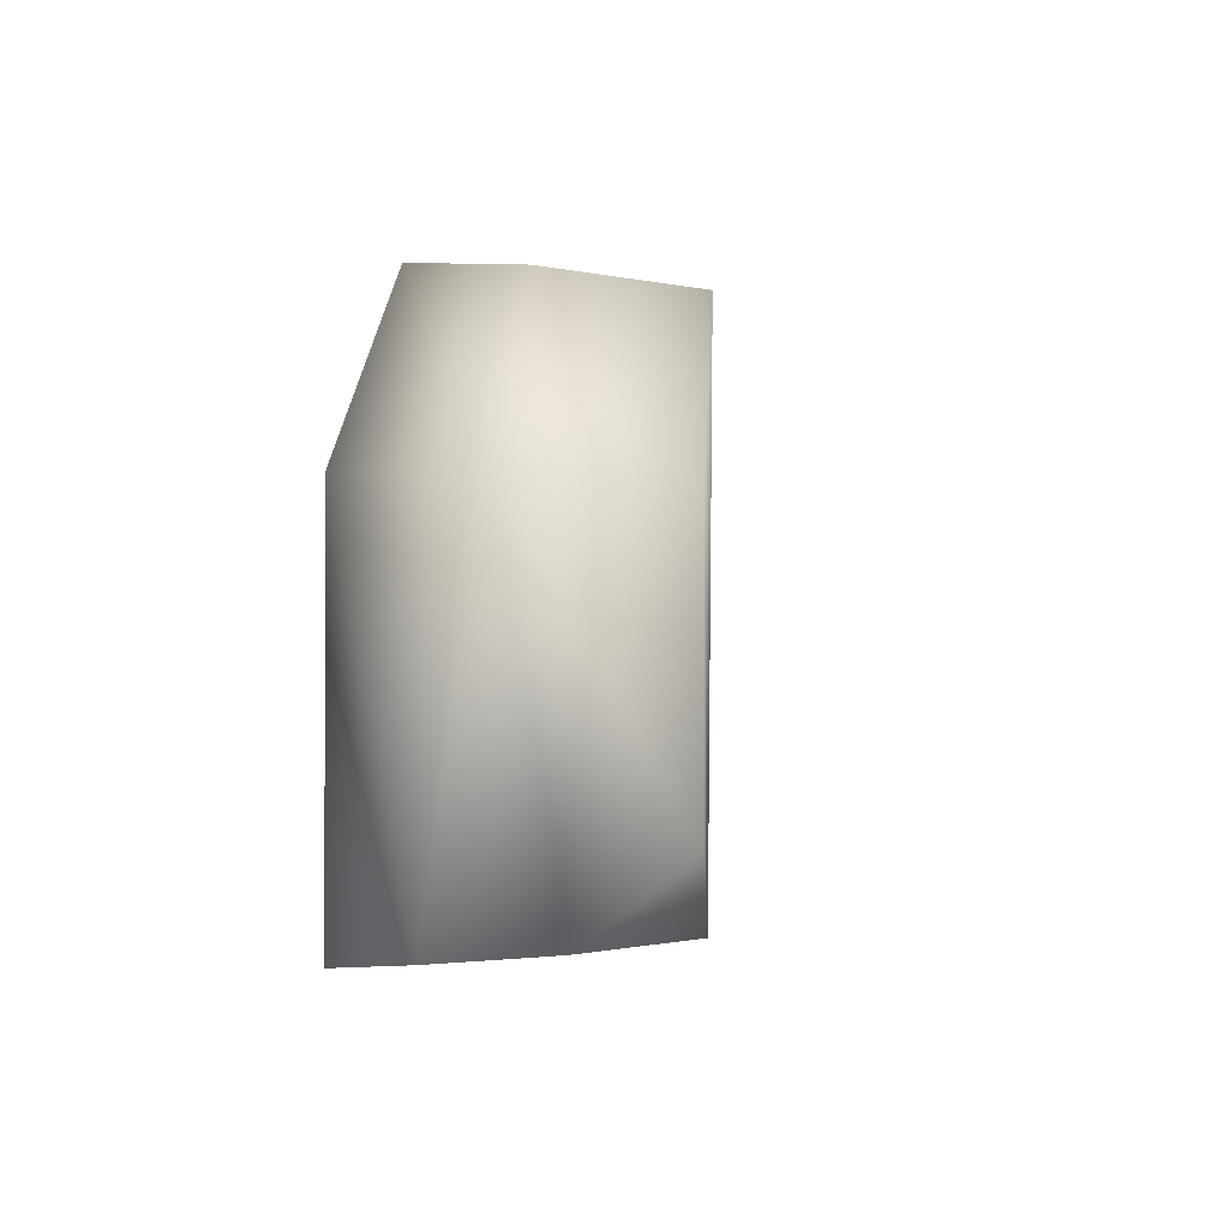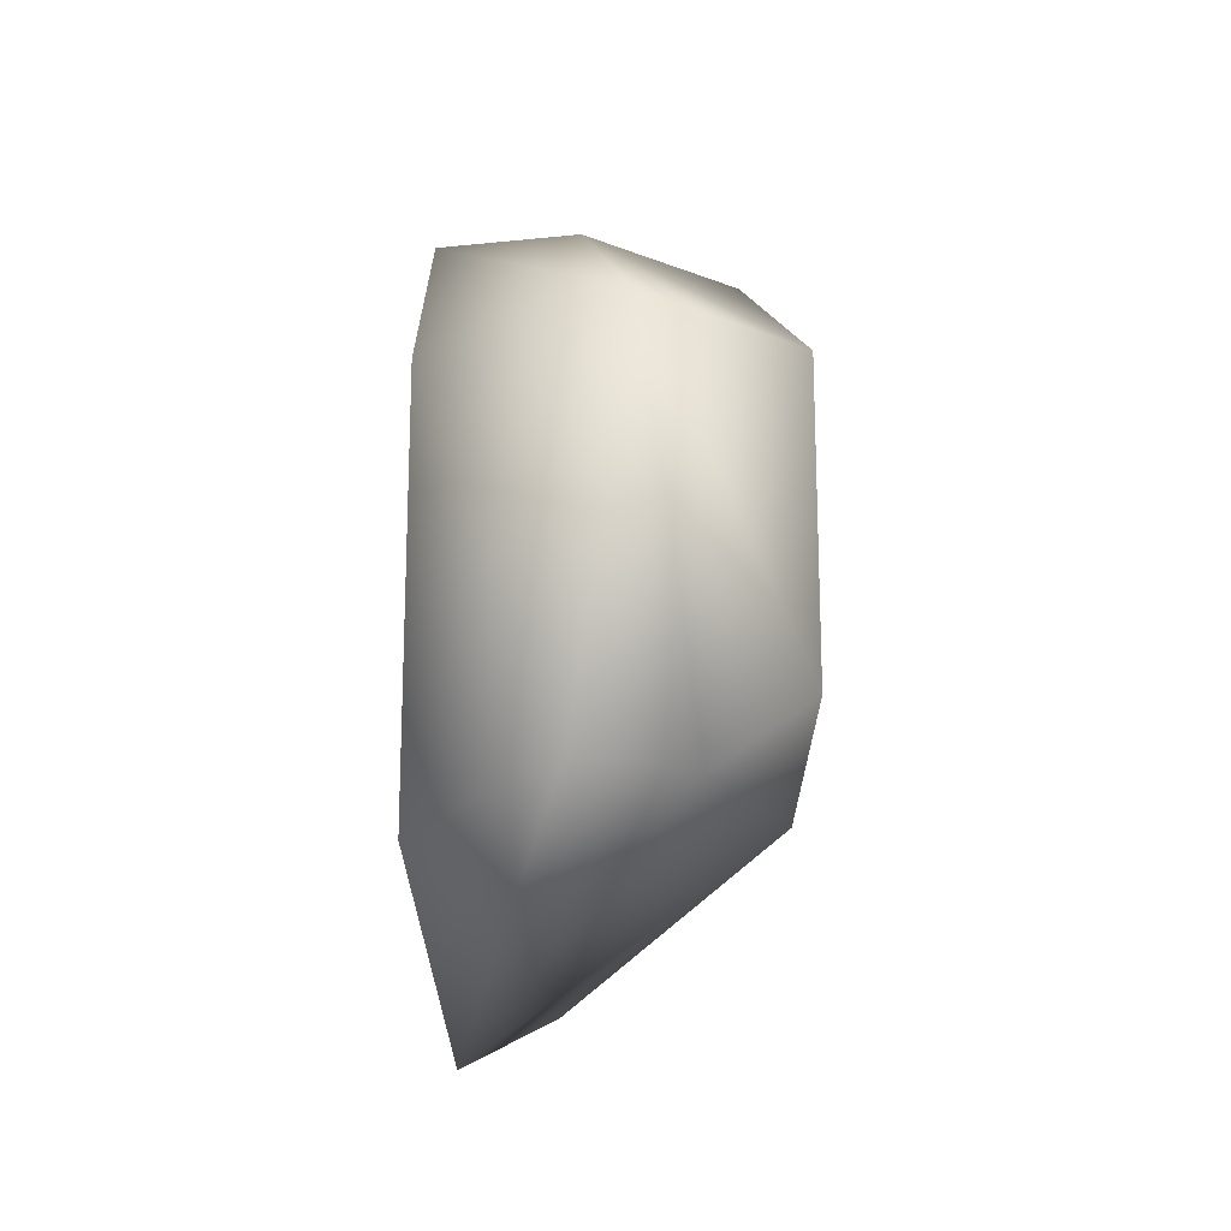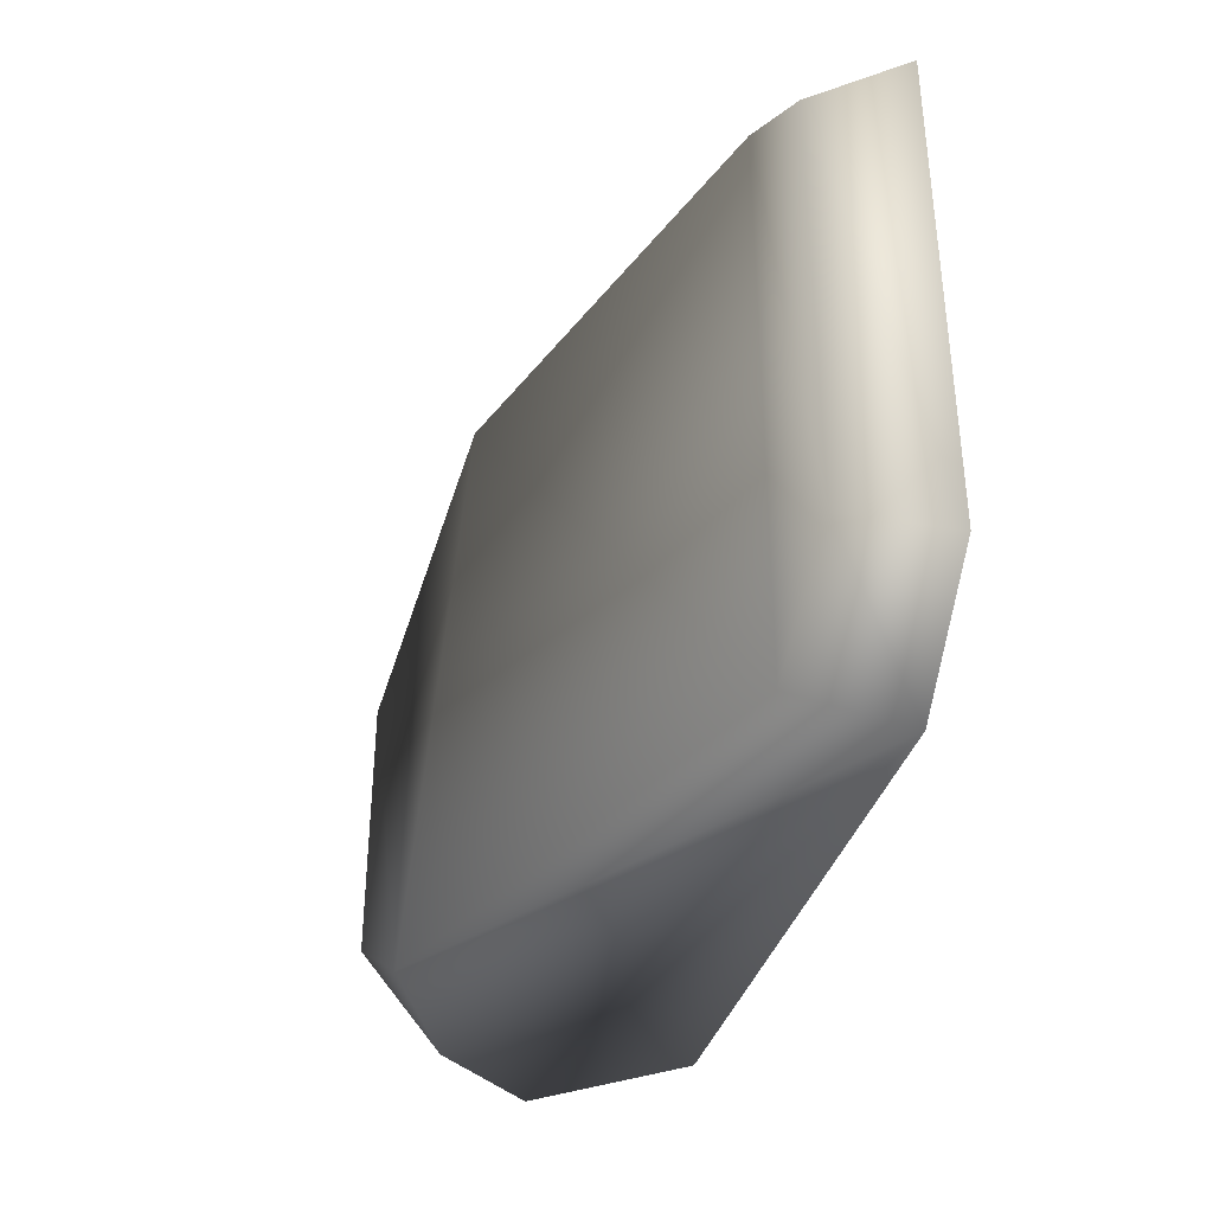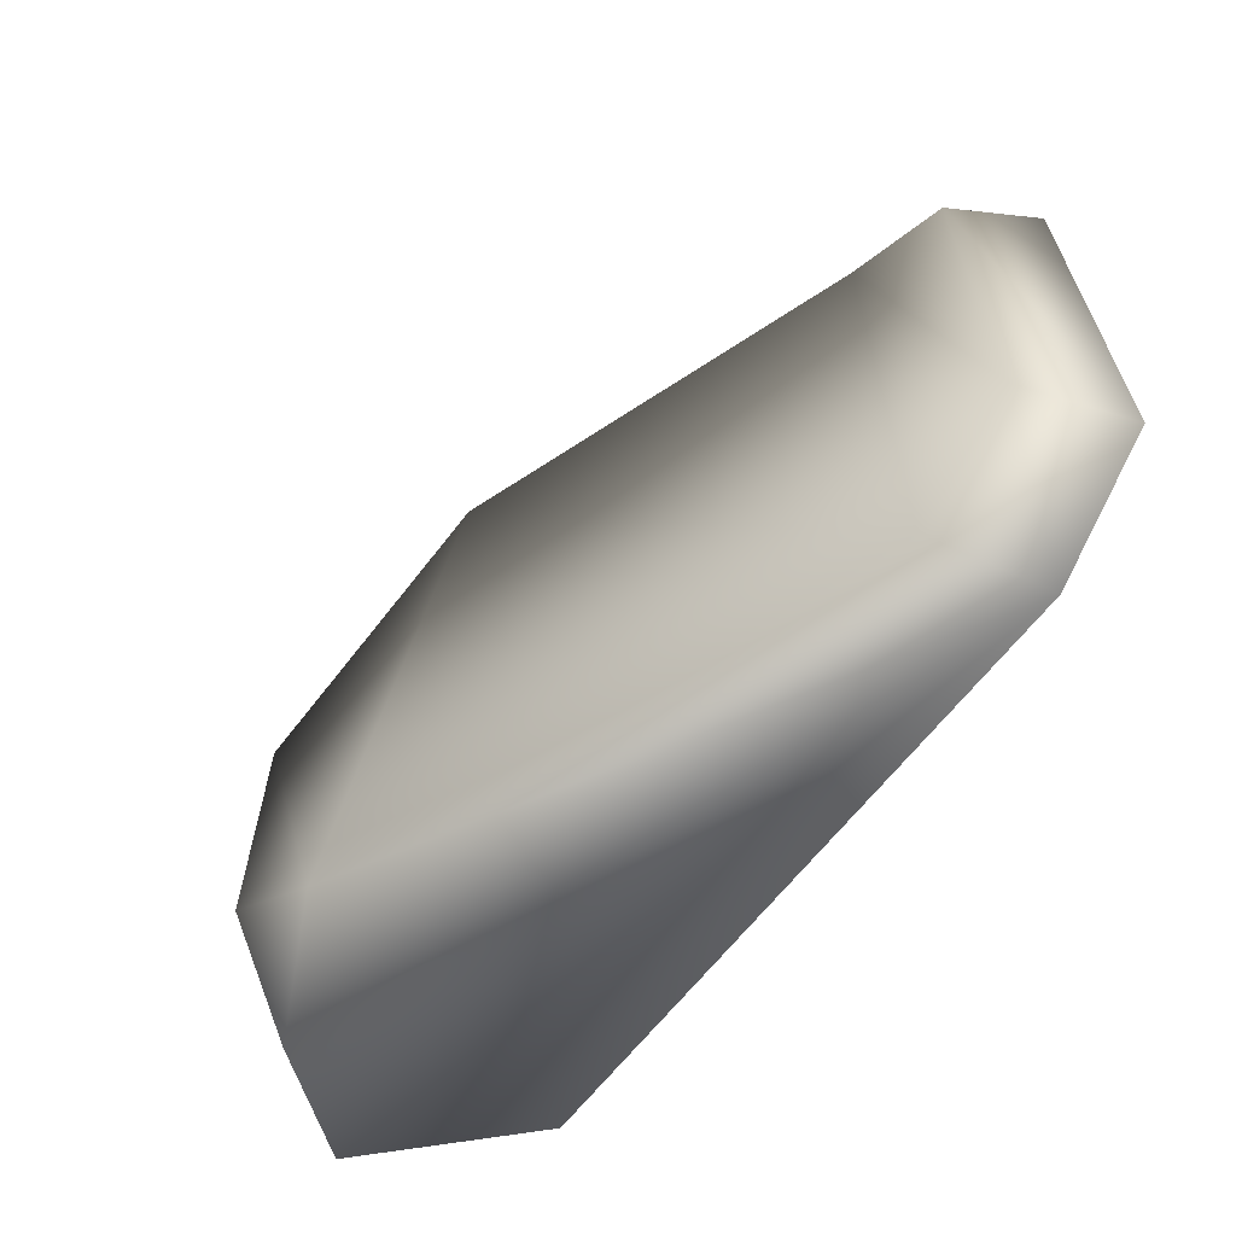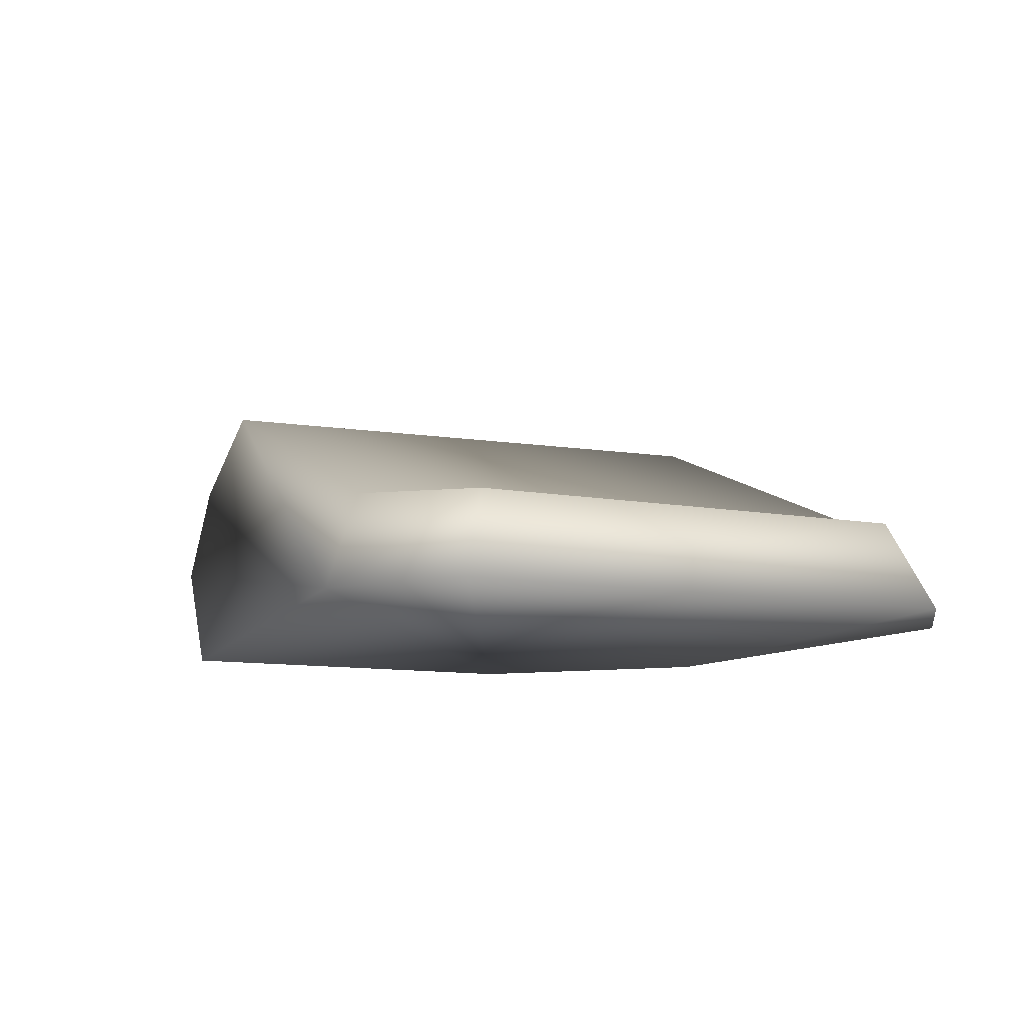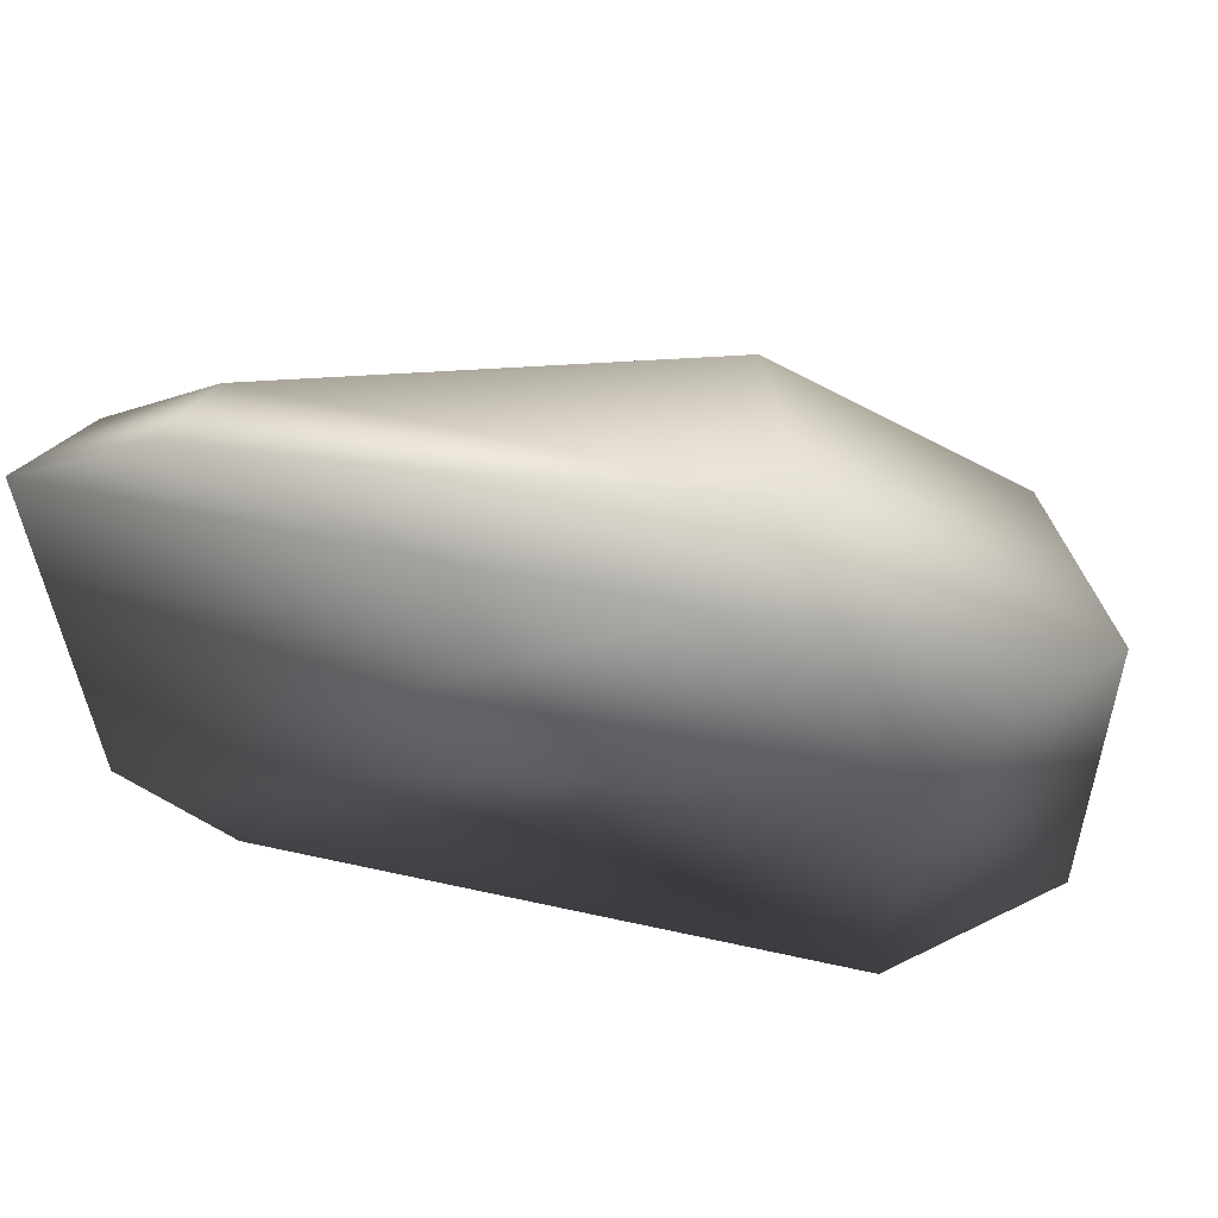
<metadata>
{"format":"obj","ext":"obj","renderer":"f3d","projection":"perspective","resolution":1024,"background":"white","views":[{"elev":-0.7,"azim":104.4,"up":"+Z"},{"elev":-19.1,"azim":90.7,"up":"+Z"},{"elev":-38.3,"azim":-103.4,"up":"+Z"},{"elev":-64.2,"azim":-125.2,"up":"+Z"},{"elev":-10.6,"azim":-114.6,"up":"+Y"},{"elev":59.0,"azim":15.3,"up":"+Z"}]}
</metadata>
<code>
g fcbg_cityforest_003_stone_08
v -1.437 0.2411 0.8599
v -1.006 0.2411 1.161
v 0.5111 0.2411 1.008
v -1.437 0.2411 -0.8599
v 1.132 0.2411 0.3646
v -1.033 0.2411 -1.164
v 1.132 0.2411 -0.9451
v 1.132 0.2411 -0.9451
v 1.647 0.6727 -0.8627
v -1.033 0.2411 -1.164
v 1.412 0.9992 -0.8543
v 0.919 1.229 -0.8608
v -0.9172 0.5758 -1.016
v -1.3 0.5469 -0.7477
v -1.437 0.2411 -0.8599
v -1.3 0.5469 0.7624
v -1.437 0.2411 0.8599
v -0.9172 0.5758 1.03
v -1.006 0.2411 1.161
v 0.43 1.137 0.9087
v 0.6807 0.6756 0.962
v 0.5111 0.2411 1.008
v 1.252 1.293 0.3254
v 1.608 0.8369 0.3295
v 1.132 0.2411 0.3646
v 1.252 1.293 -0.6089
v 1.647 0.6727 -0.8627
v 1.132 0.2411 -0.9451
g fcbg_cityforest_003_stone_08_0
f 3 2 1
f 4 3 1
f 5 3 4
f 6 5 4
f 7 5 6
f 10 9 8
f 11 9 10
f 12 11 10
f 13 12 10
f 14 13 10
f 15 14 10
f 16 14 15
f 17 16 15
f 14 16 18
f 16 17 18
f 13 14 18
f 17 19 18
f 13 18 20
f 12 13 20
f 21 18 19
f 20 18 21
f 22 21 19
f 12 20 23
f 20 21 23
f 24 21 22
f 21 24 23
f 25 24 22
f 26 12 23
f 23 24 26
f 12 26 11
f 26 24 11
f 11 24 27
f 27 24 25
f 28 27 25

</code>
